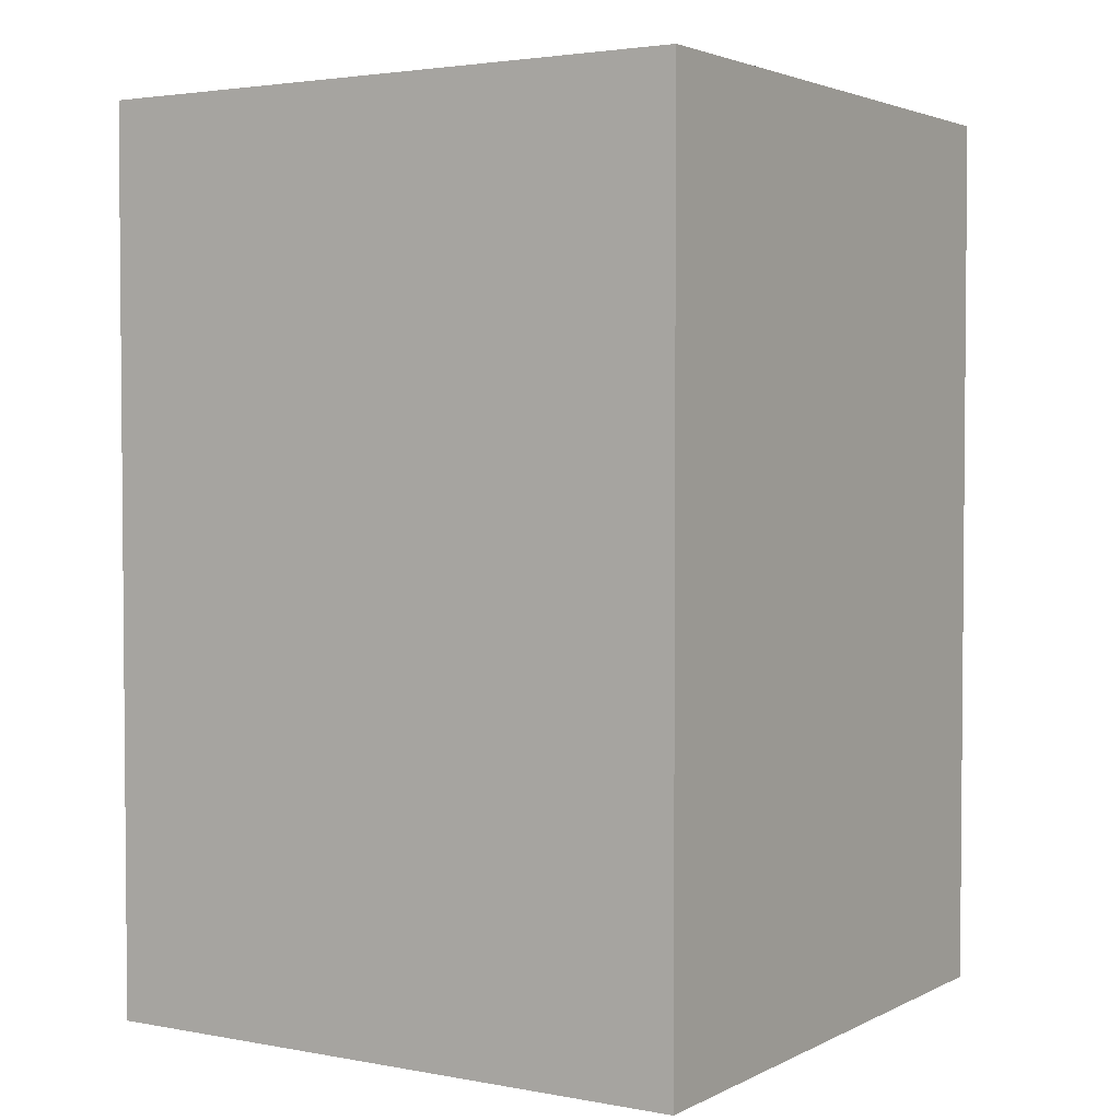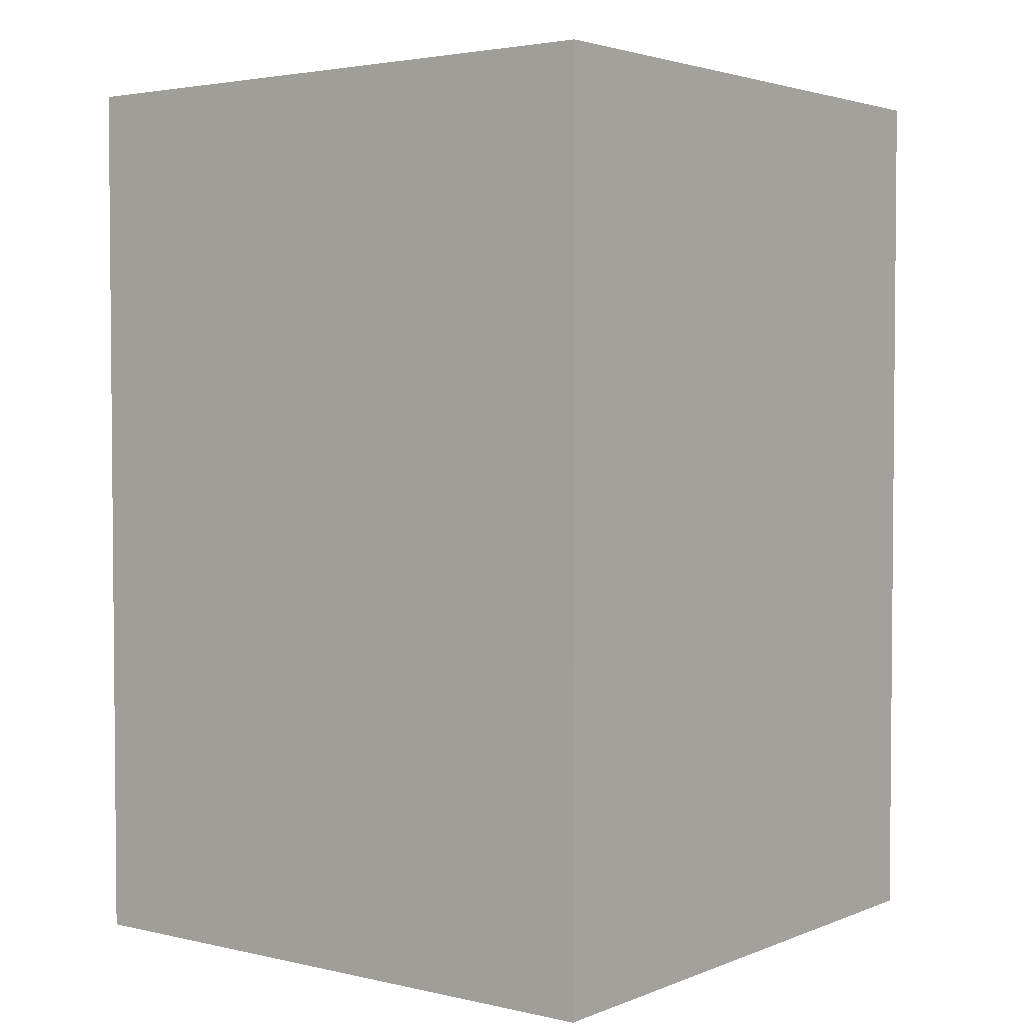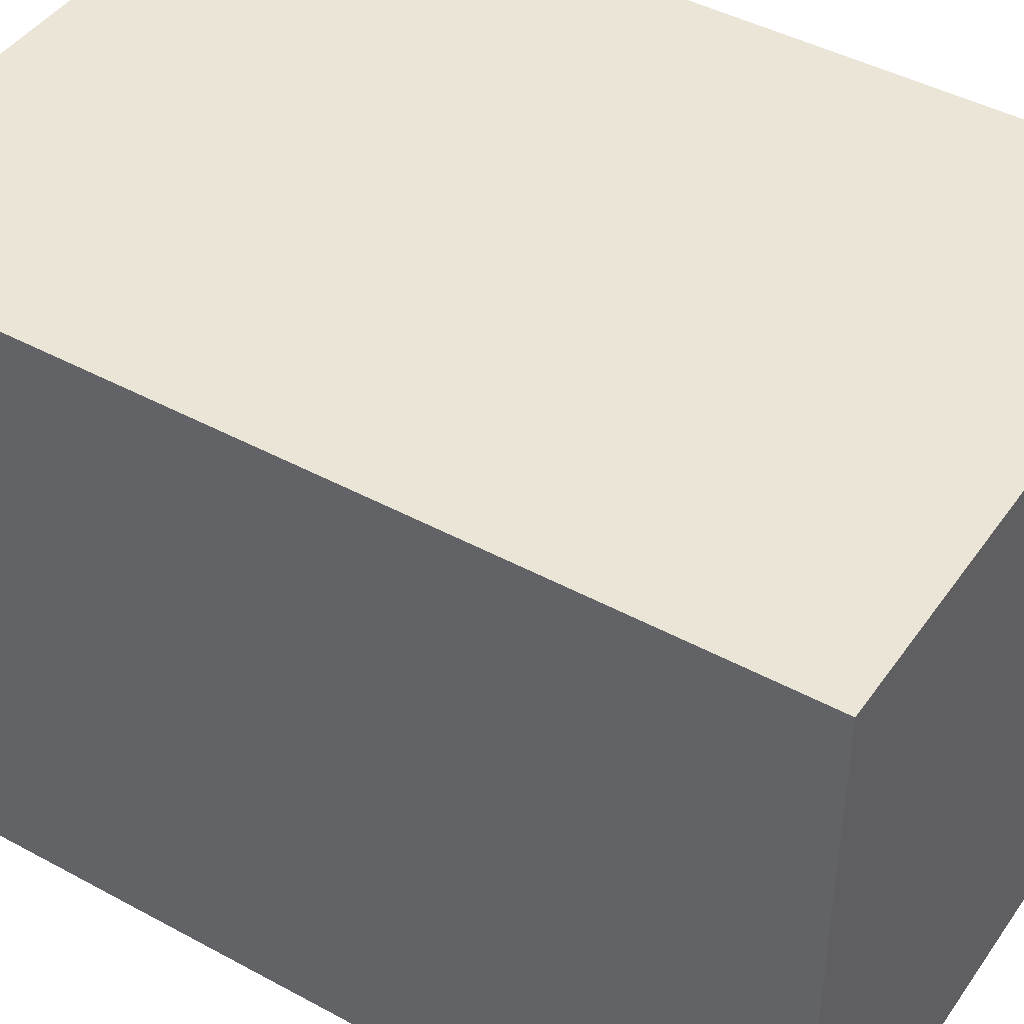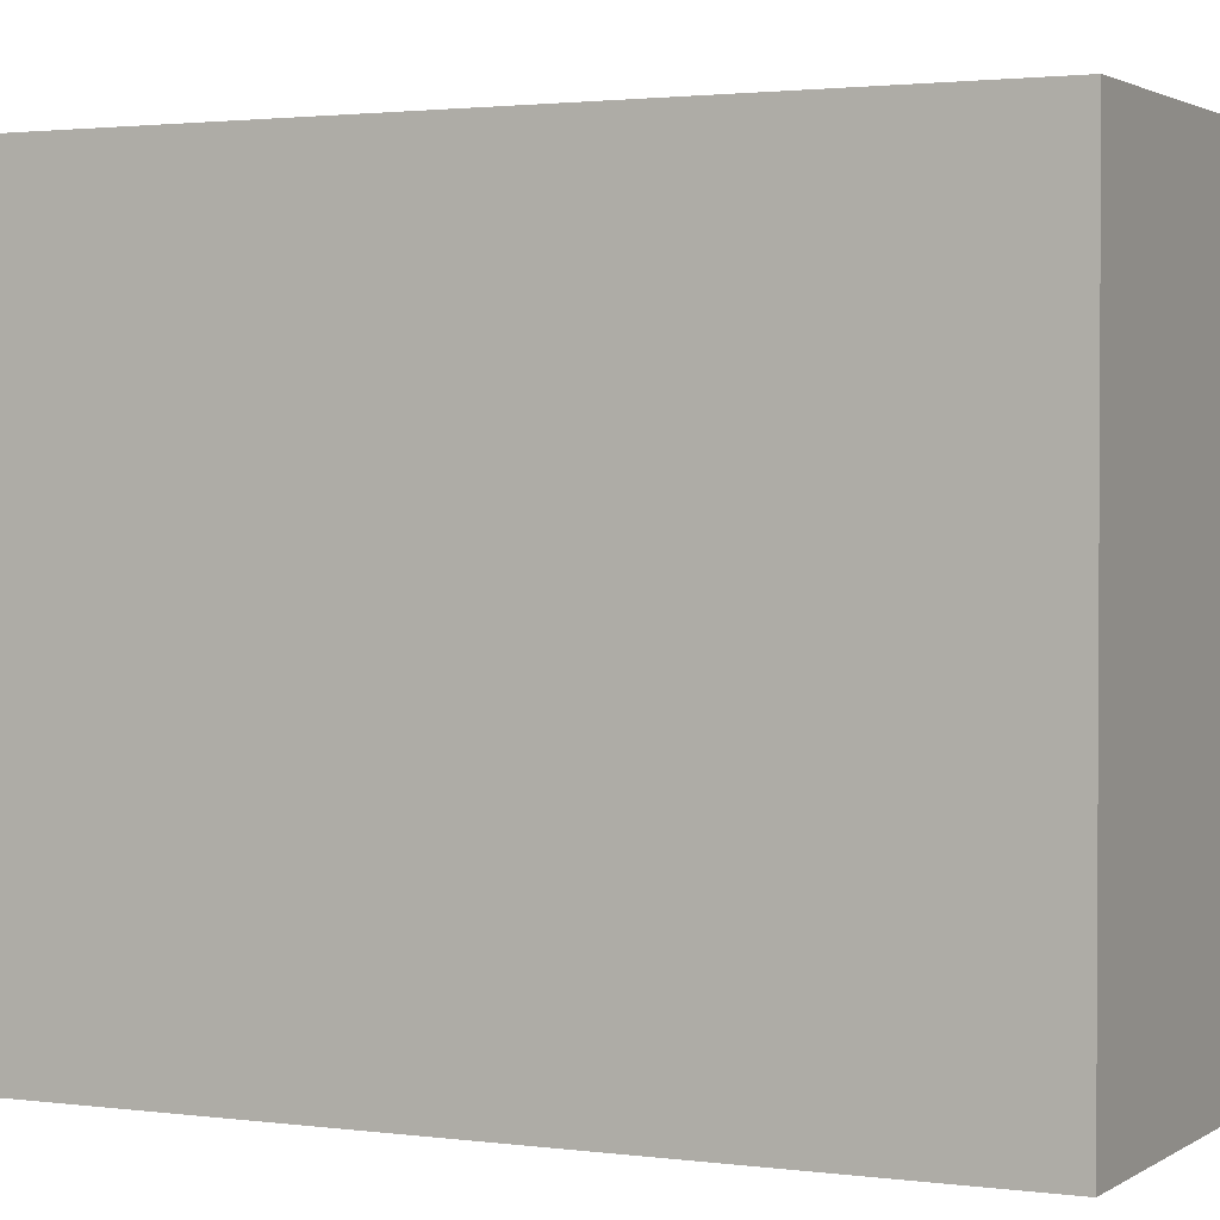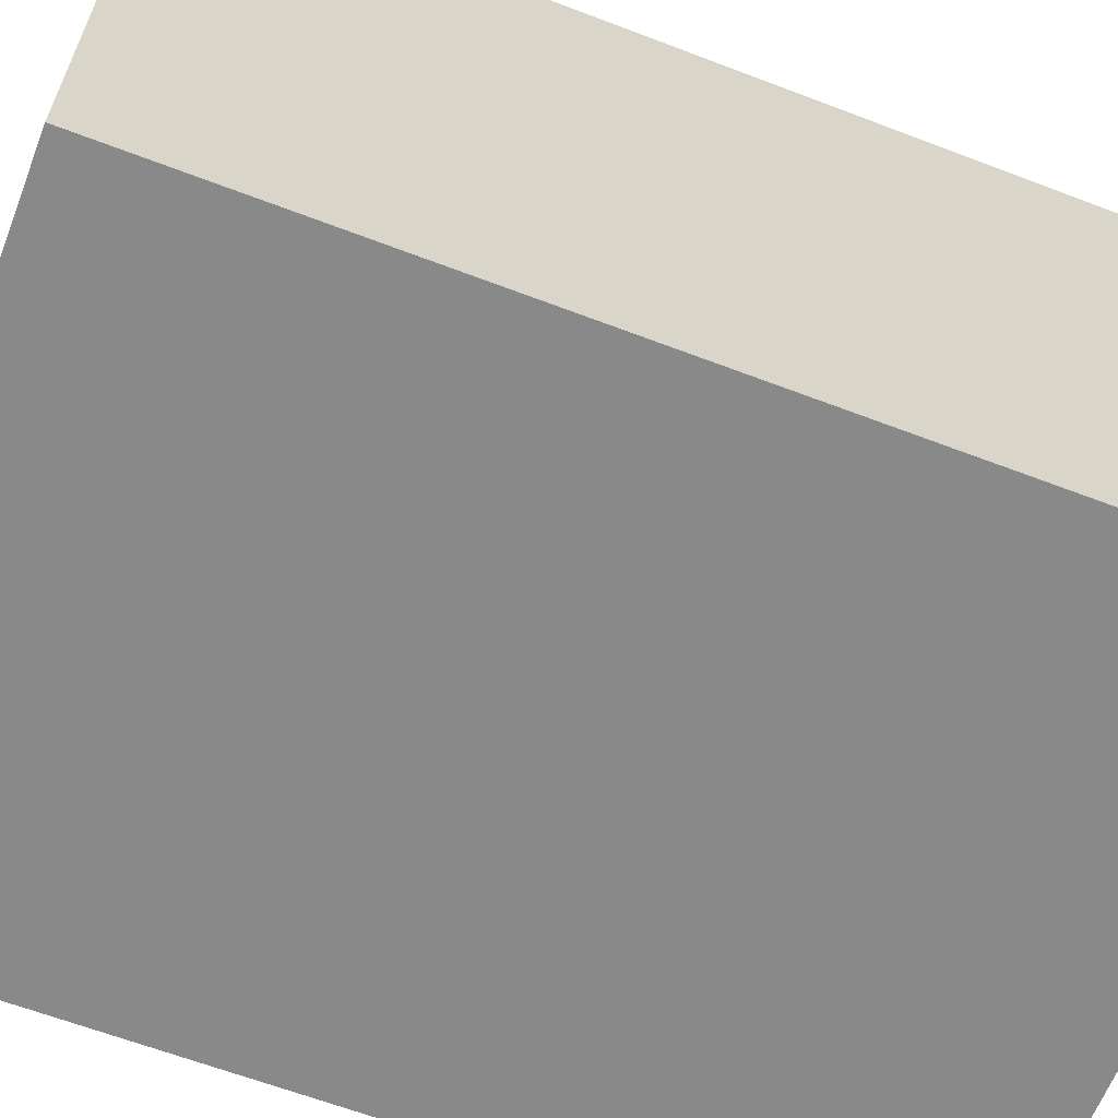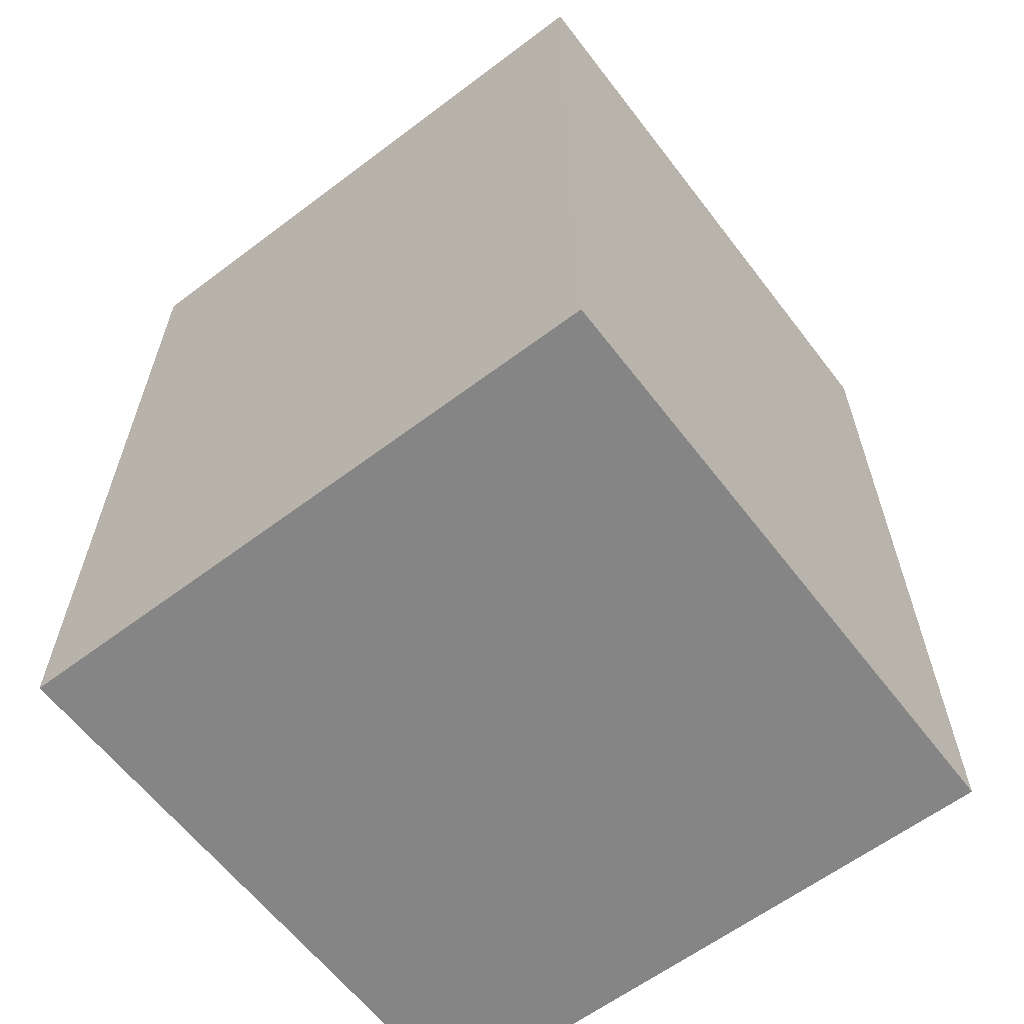
<metadata>
{"format":"obj","ext":"obj","renderer":"f3d","projection":"perspective","resolution":1024,"background":"white","views":[{"elev":2.9,"azim":122.3,"up":"+Z"},{"elev":3.0,"azim":-52.4,"up":"+Z"},{"elev":44.1,"azim":-57.5,"up":"+Y"},{"elev":1.9,"azim":116.0,"up":"+Y"},{"elev":-63.0,"azim":68.8,"up":"+Y"},{"elev":-61.8,"azim":-52.6,"up":"+Z"}]}
</metadata>
<code>
v  0 0 0
v  0 0 1
v  0 1 0
v  1 0 0
v  1 1 0
v  1 1 1
v  1 0 1
v  0 1 1
v  1 0 2
v  0 1 2
v  0 0 2
v  1 1 2
v  -0.6 -0.6 -0.6
v  1.6 -0.6 -0.6
v  1.6 1.6 -0.6
v  -0.6 1.6 -0.6
v  -0.6 -0.6 2.6
v  1.6 -0.6 2.6
v  1.6 1.6 2.6
v  -0.6 1.6 2.6
f 1 2 3
f 1 4 2
f 1 3 4
f 5 3 6
f 5 4 3
f 5 6 4
f 7 6 2
f 7 4 6
f 7 2 4
f 8 2 6
f 8 3 2
f 8 6 3
f 7 6 9
f 7 9 2
f 8 10 6
f 8 2 10
f 11 9 10
f 11 2 9
f 11 10 2
f 12 10 9
f 12 6 10
f 12 9 6
f 13 16 14
f 15 14 16
f 17 18 20
f 19 20 18
f 14 19 18
f 14 15 19
f 16 19 15
f 16 13 17
f 16 20 19
f 16 17 20
f 13 14 18
f 13 18 17

</code>
